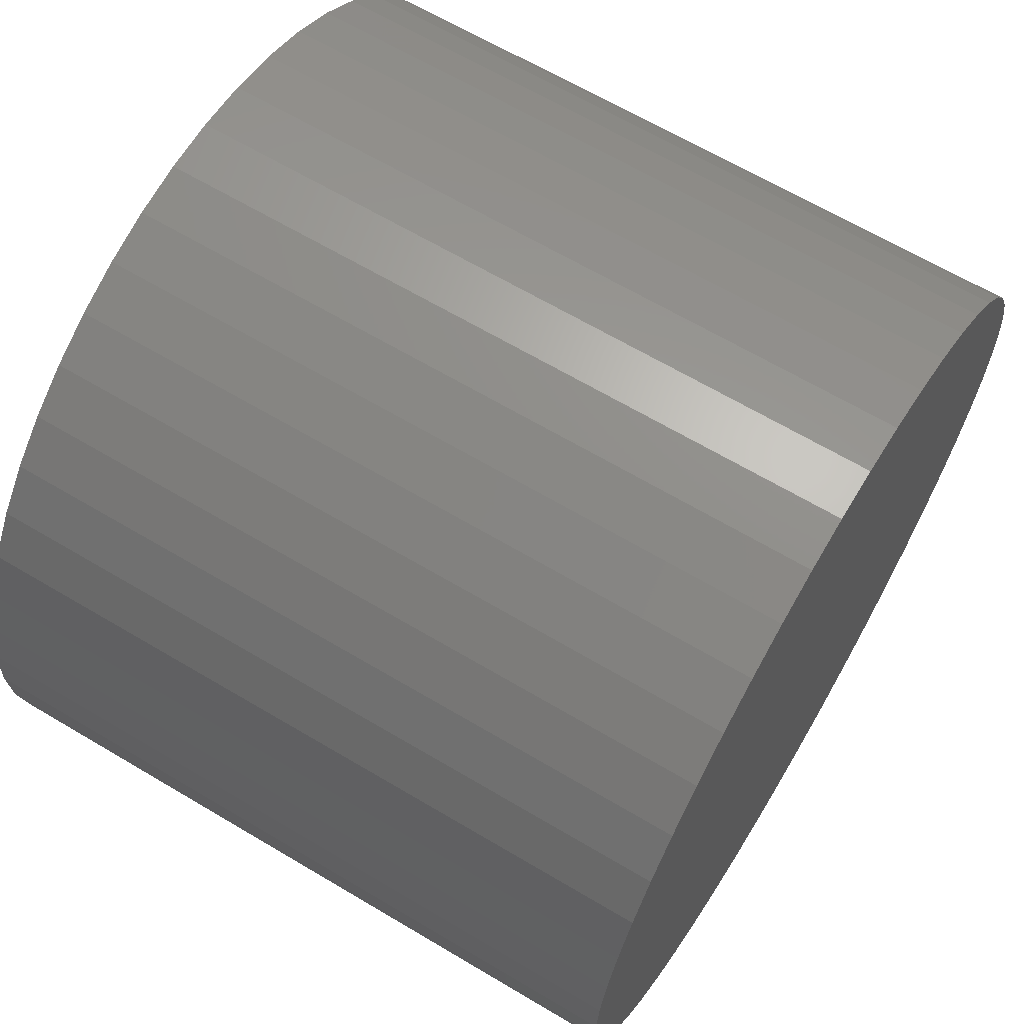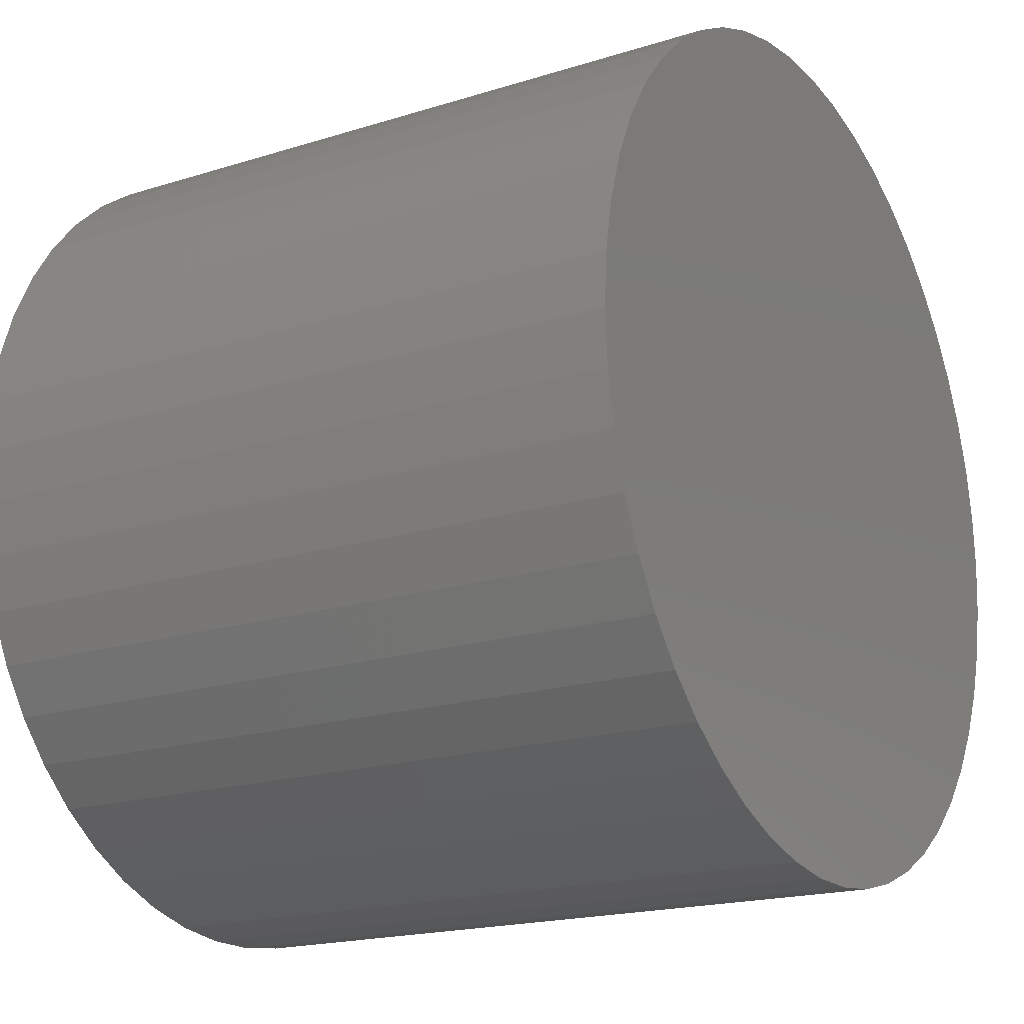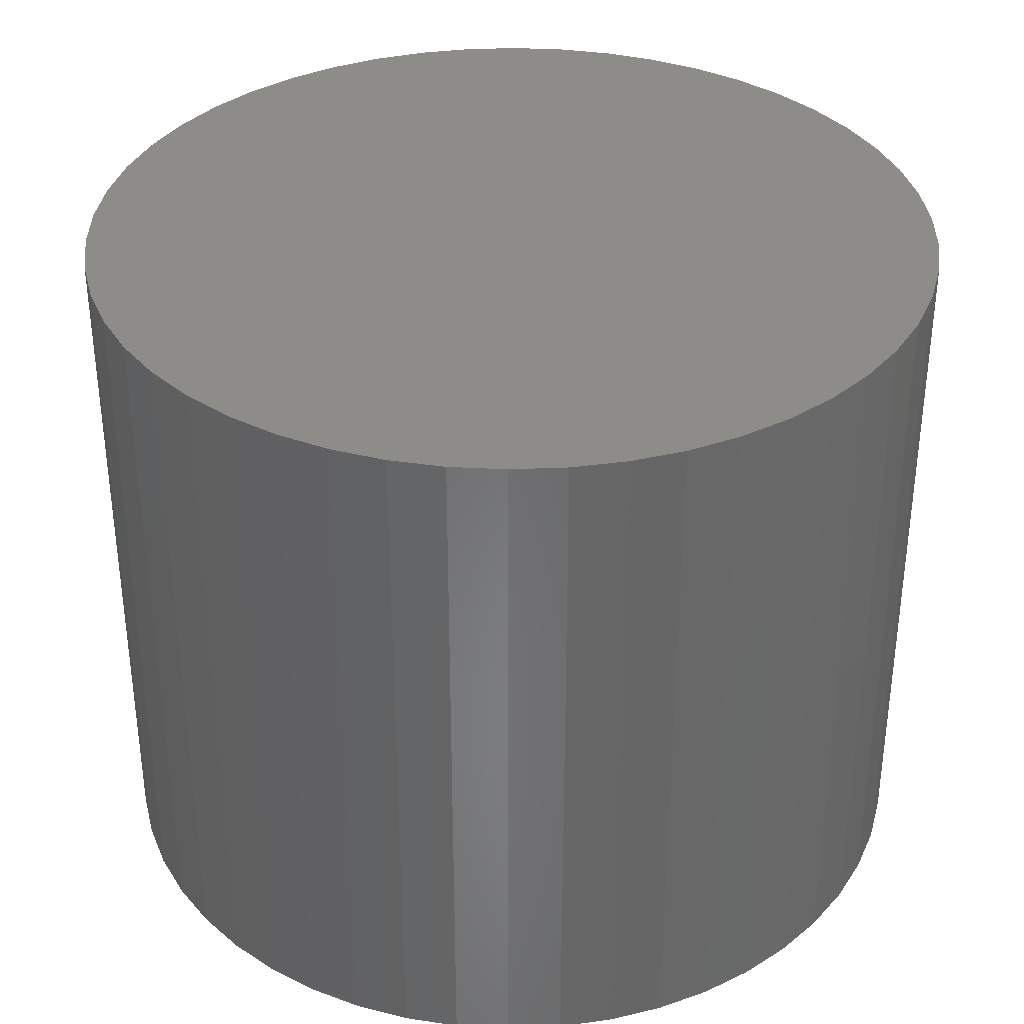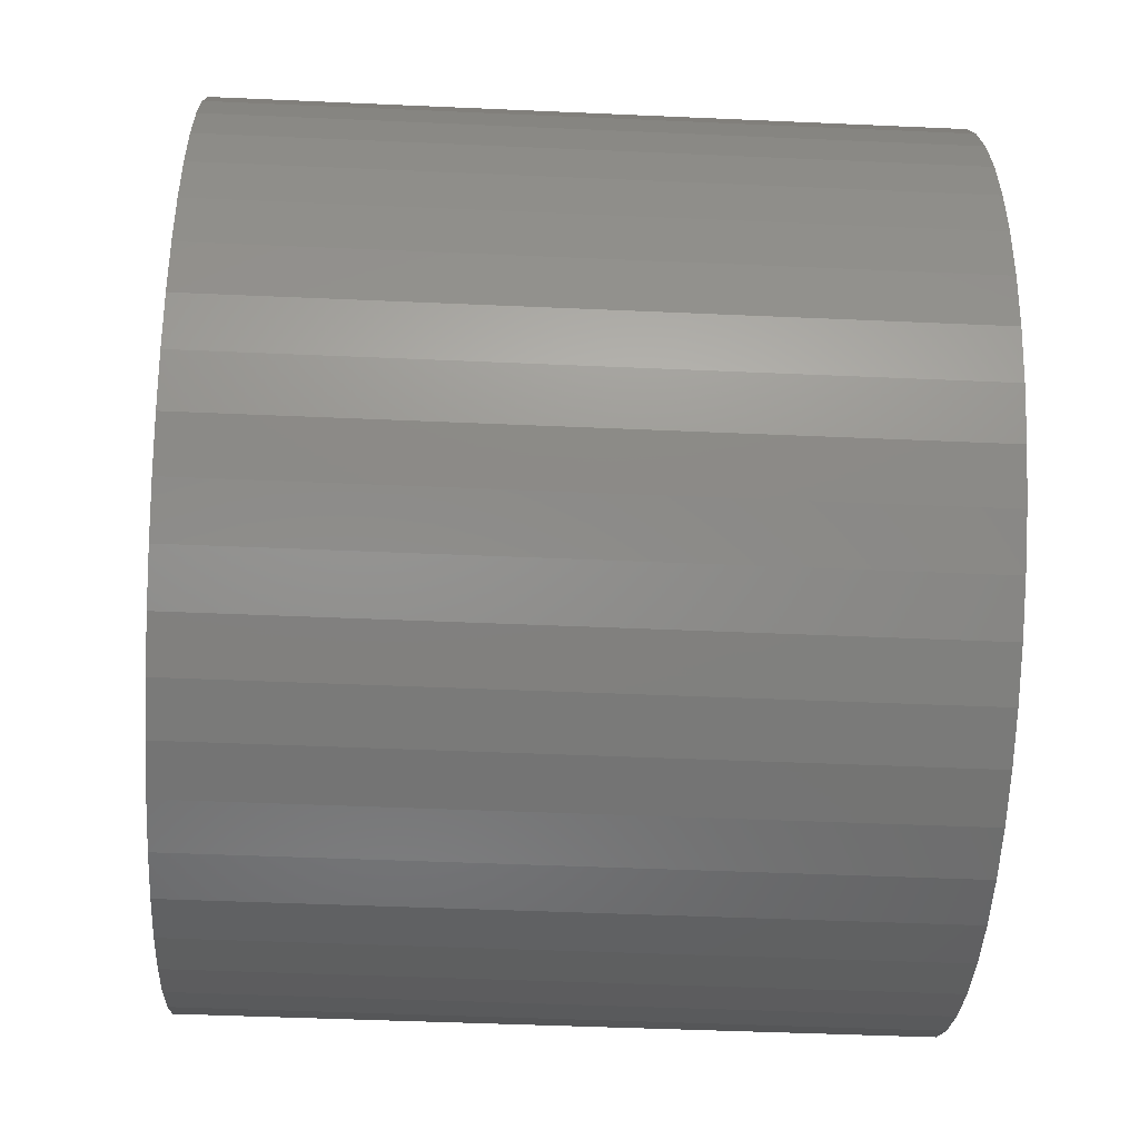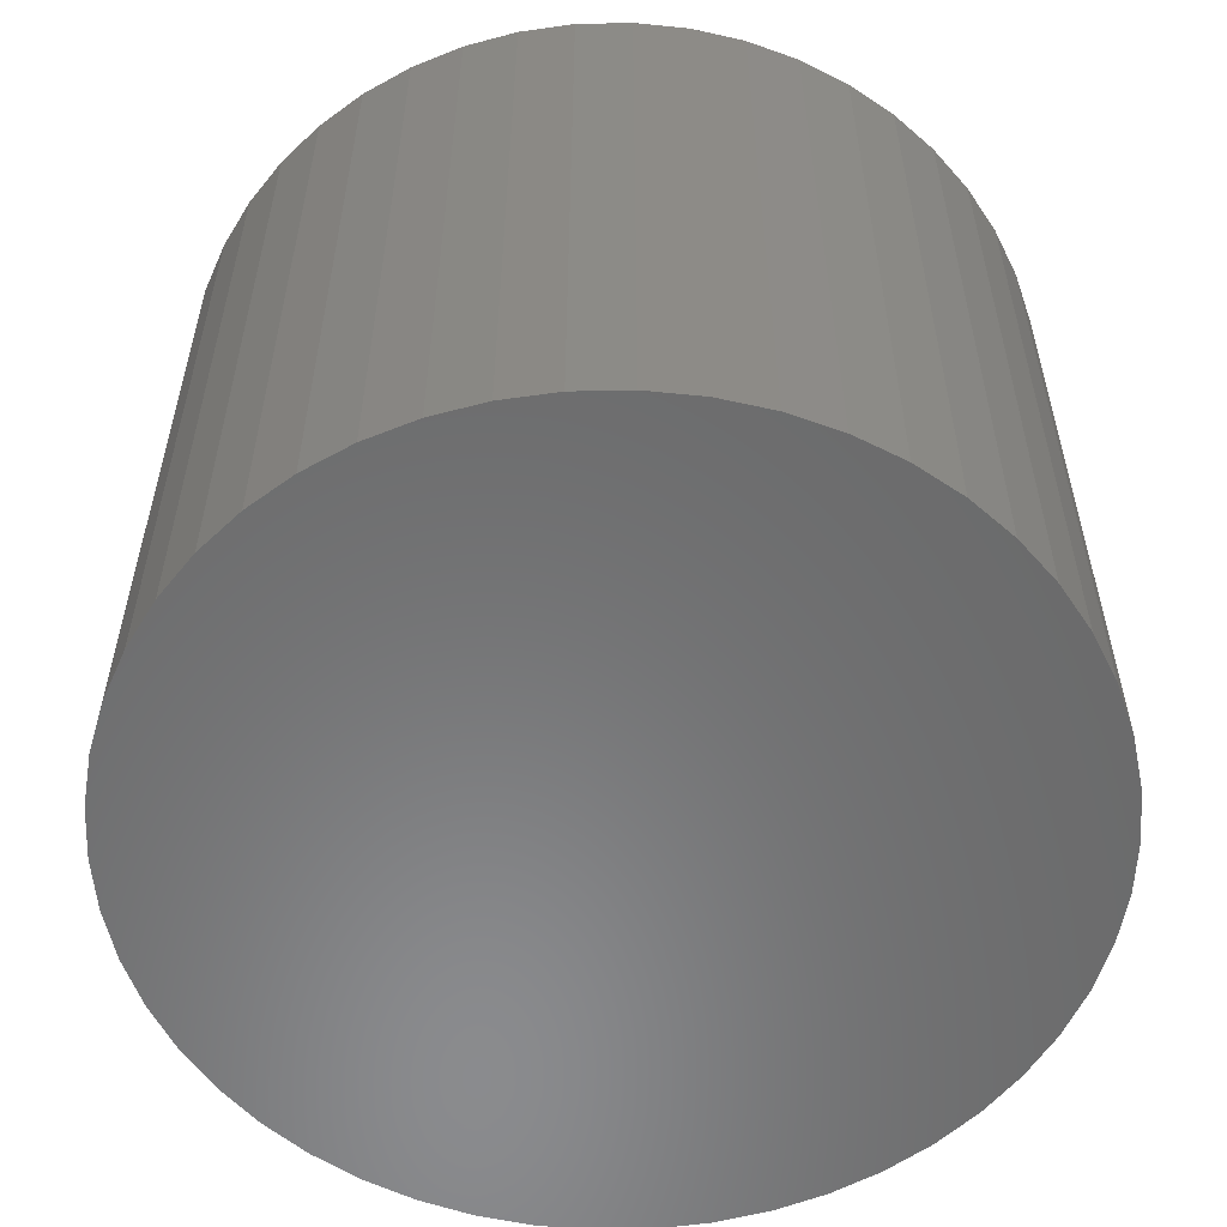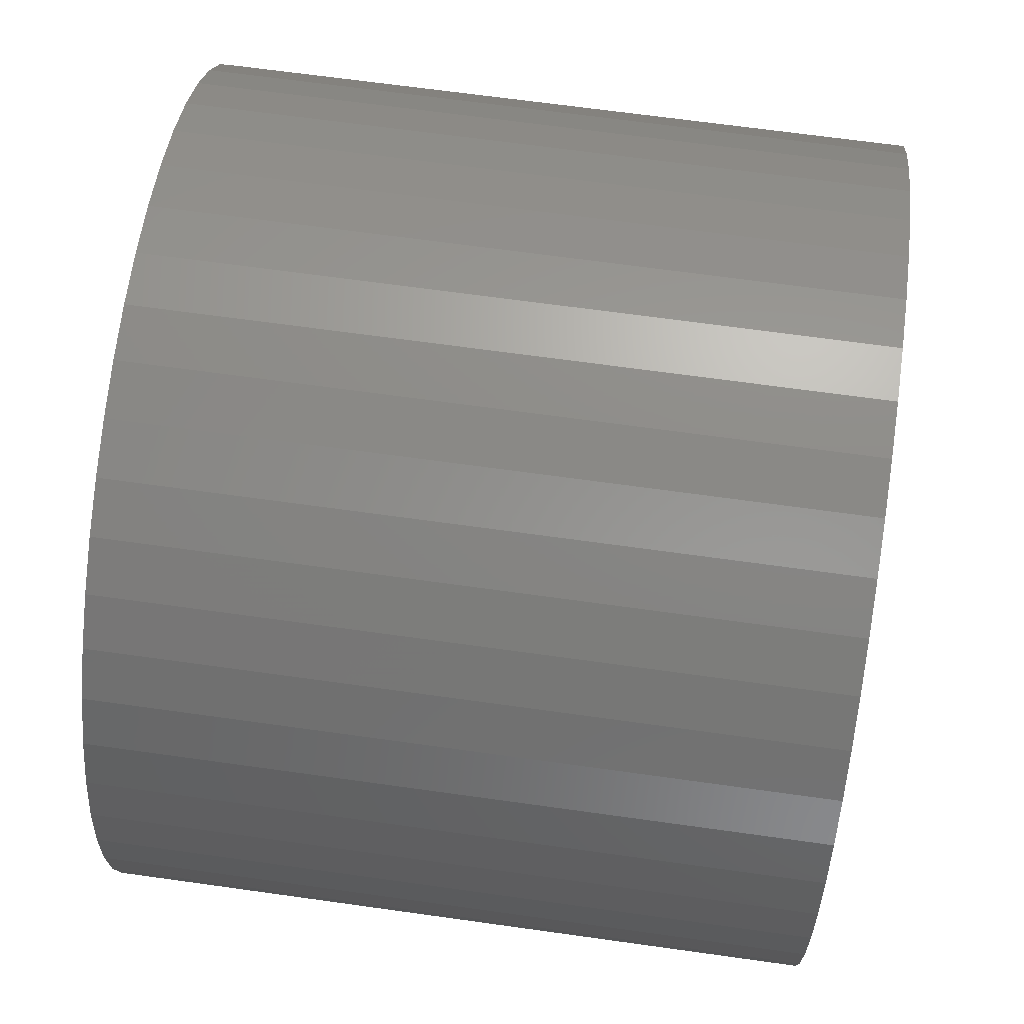
<metadata>
{"format":"stl","ext":"stl","renderer":"f3d","projection":"perspective","resolution":1024,"background":"white","views":[{"elev":65.3,"azim":120.9,"up":"+Y"},{"elev":-18.6,"azim":-58.9,"up":"+Y"},{"elev":35.5,"azim":25.7,"up":"+Z"},{"elev":-44.3,"azim":87.0,"up":"+Y"},{"elev":-56.6,"azim":-78.0,"up":"+Z"},{"elev":66.9,"azim":98.0,"up":"+Y"}]}
</metadata>
<code>
# stl→obj: 100 verts, 196 faces
v 21.35 0 17.5
v 21.18 2.676 -17.5
v 21.18 2.676 17.5
v 21.35 0 -17.5
v 20.68 5.31 -17.5
v 20.68 5.31 17.5
v -21.35 0 -17.5
v -21.18 2.676 17.5
v -21.18 2.676 -17.5
v -21.35 0 17.5
v 1.341 21.31 -17.5
v -1.341 21.31 17.5
v 1.341 21.31 17.5
v -1.341 21.31 -17.5
v 21.18 -2.676 -17.5
v 20.68 -5.31 -17.5
v 19.85 -7.859 -17.5
v 19.85 7.859 -17.5
v 18.71 -10.29 -17.5
v 18.71 10.29 -17.5
v 17.27 -12.55 -17.5
v 17.27 12.55 -17.5
v 15.56 -14.62 -17.5
v 15.56 14.62 -17.5
v 13.61 -16.45 -17.5
v 13.61 16.45 -17.5
v 11.44 -18.03 -17.5
v 11.44 18.03 -17.5
v 9.09 -19.32 -17.5
v 9.09 19.32 -17.5
v 6.598 -20.31 -17.5
v 6.598 20.31 -17.5
v 4.001 -20.97 -17.5
v 4.001 20.97 -17.5
v 1.341 -21.31 -17.5
v -1.341 -21.31 -17.5
v -4.001 -20.97 -17.5
v -4.001 20.97 -17.5
v -6.598 -20.31 -17.5
v -6.598 20.31 -17.5
v -9.09 -19.32 -17.5
v -9.09 19.32 -17.5
v -11.44 -18.03 -17.5
v -11.44 18.03 -17.5
v -13.61 -16.45 -17.5
v -13.61 16.45 -17.5
v -15.56 -14.62 -17.5
v -15.56 14.62 -17.5
v -17.27 -12.55 -17.5
v -17.27 12.55 -17.5
v -18.71 -10.29 -17.5
v -18.71 10.29 -17.5
v -19.85 -7.859 -17.5
v -19.85 7.859 -17.5
v -20.68 -5.31 -17.5
v -20.68 5.31 -17.5
v -21.18 -2.676 -17.5
v 13.61 16.45 17.5
v 15.56 14.62 17.5
v -15.56 14.62 17.5
v -13.61 16.45 17.5
v 21.18 -2.676 17.5
v 20.68 -5.31 17.5
v 19.85 7.859 17.5
v 19.85 -7.859 17.5
v 18.71 10.29 17.5
v 18.71 -10.29 17.5
v 17.27 12.55 17.5
v 17.27 -12.55 17.5
v 15.56 -14.62 17.5
v 13.61 -16.45 17.5
v 11.44 18.03 17.5
v 11.44 -18.03 17.5
v 9.09 19.32 17.5
v 9.09 -19.32 17.5
v 6.598 20.31 17.5
v 6.598 -20.31 17.5
v 4.001 20.97 17.5
v 4.001 -20.97 17.5
v 1.341 -21.31 17.5
v -1.341 -21.31 17.5
v -4.001 20.97 17.5
v -4.001 -20.97 17.5
v -6.598 20.31 17.5
v -6.598 -20.31 17.5
v -9.09 19.32 17.5
v -9.09 -19.32 17.5
v -11.44 18.03 17.5
v -11.44 -18.03 17.5
v -13.61 -16.45 17.5
v -15.56 -14.62 17.5
v -17.27 12.55 17.5
v -17.27 -12.55 17.5
v -18.71 10.29 17.5
v -18.71 -10.29 17.5
v -19.85 7.859 17.5
v -19.85 -7.859 17.5
v -20.68 5.31 17.5
v -20.68 -5.31 17.5
v -21.18 -2.676 17.5
f 1 2 3
f 2 1 4
f 3 5 6
f 5 3 2
f 7 8 9
f 8 7 10
f 11 12 13
f 12 11 14
f 15 2 4
f 16 2 15
f 16 5 2
f 17 5 16
f 17 18 5
f 19 18 17
f 19 20 18
f 21 20 19
f 21 22 20
f 23 22 21
f 23 24 22
f 25 24 23
f 25 26 24
f 27 26 25
f 27 28 26
f 29 28 27
f 29 30 28
f 31 30 29
f 31 32 30
f 33 32 31
f 33 34 32
f 35 34 33
f 35 11 34
f 36 11 35
f 36 14 11
f 37 14 36
f 37 38 14
f 39 38 37
f 39 40 38
f 41 40 39
f 41 42 40
f 43 42 41
f 43 44 42
f 45 44 43
f 45 46 44
f 47 46 45
f 47 48 46
f 49 48 47
f 49 50 48
f 51 50 49
f 51 52 50
f 53 52 51
f 53 54 52
f 55 54 53
f 55 56 54
f 57 56 55
f 57 9 56
f 9 57 7
f 24 58 59
f 58 24 26
f 46 60 61
f 60 46 48
f 3 62 1
f 6 62 3
f 6 63 62
f 64 63 6
f 64 65 63
f 66 65 64
f 66 67 65
f 68 67 66
f 68 69 67
f 59 69 68
f 59 70 69
f 58 70 59
f 58 71 70
f 72 71 58
f 72 73 71
f 74 73 72
f 74 75 73
f 76 75 74
f 76 77 75
f 78 77 76
f 78 79 77
f 13 79 78
f 13 80 79
f 12 80 13
f 12 81 80
f 82 81 12
f 82 83 81
f 84 83 82
f 84 85 83
f 86 85 84
f 86 87 85
f 88 87 86
f 88 89 87
f 61 89 88
f 61 90 89
f 60 90 61
f 60 91 90
f 92 91 60
f 92 93 91
f 94 93 92
f 94 95 93
f 96 95 94
f 96 97 95
f 98 97 96
f 98 99 97
f 8 99 98
f 8 100 99
f 100 8 10
f 40 86 84
f 86 40 42
f 69 19 67
f 19 69 21
f 64 20 66
f 20 64 18
f 30 76 74
f 76 30 32
f 28 74 72
f 74 28 30
f 54 94 52
f 94 54 96
f 38 84 82
f 84 38 40
f 51 97 53
f 97 51 95
f 35 79 80
f 79 35 33
f 31 75 77
f 75 31 29
f 66 22 68
f 22 66 20
f 32 78 76
f 78 32 34
f 26 72 58
f 72 26 28
f 50 60 48
f 60 50 92
f 56 96 54
f 96 56 98
f 42 88 86
f 88 42 44
f 14 82 12
f 82 14 38
f 62 4 1
f 4 62 15
f 29 73 75
f 73 29 27
f 63 15 62
f 15 63 16
f 53 99 55
f 99 53 97
f 57 10 7
f 10 57 100
f 36 80 81
f 80 36 35
f 6 18 64
f 18 6 5
f 68 24 59
f 24 68 22
f 34 13 78
f 13 34 11
f 52 92 50
f 92 52 94
f 9 98 56
f 98 9 8
f 44 61 88
f 61 44 46
f 70 21 69
f 21 70 23
f 67 17 65
f 17 67 19
f 41 85 87
f 85 41 39
f 47 93 49
f 93 47 91
f 33 77 79
f 77 33 31
f 25 70 71
f 70 25 23
f 27 71 73
f 71 27 25
f 65 16 63
f 16 65 17
f 37 81 83
f 81 37 36
f 43 87 89
f 87 43 41
f 47 90 91
f 90 47 45
f 49 95 51
f 95 49 93
f 55 100 57
f 100 55 99
f 45 89 90
f 89 45 43
f 39 83 85
f 83 39 37

</code>
